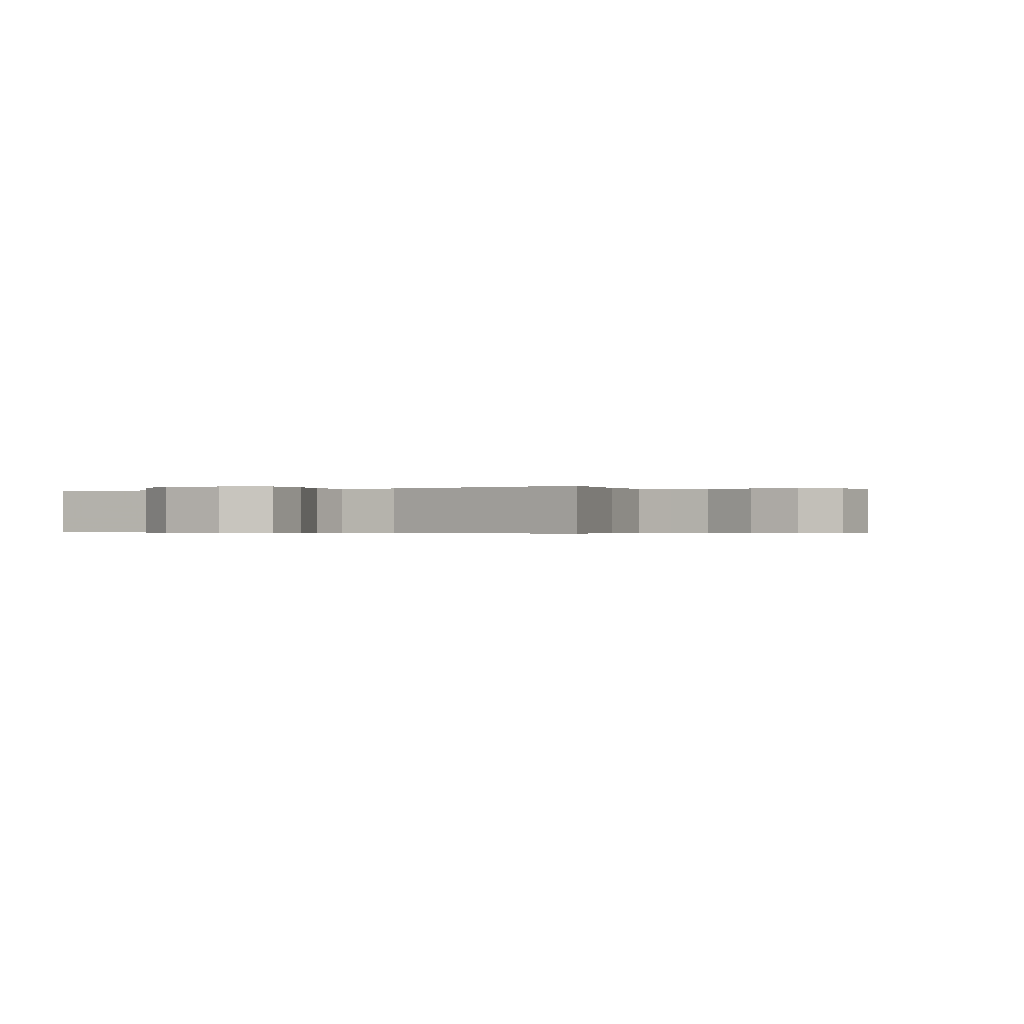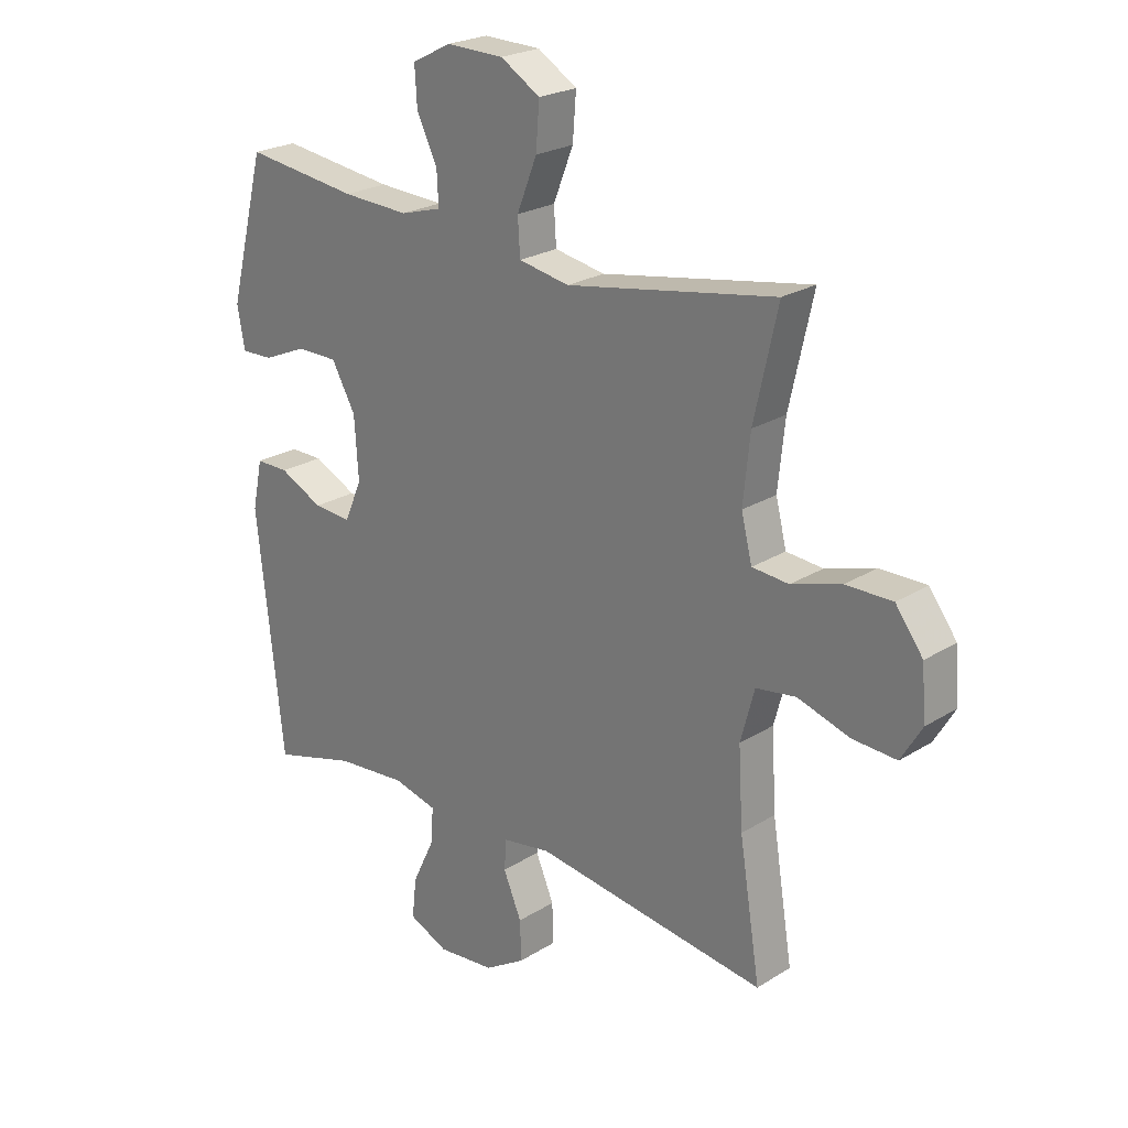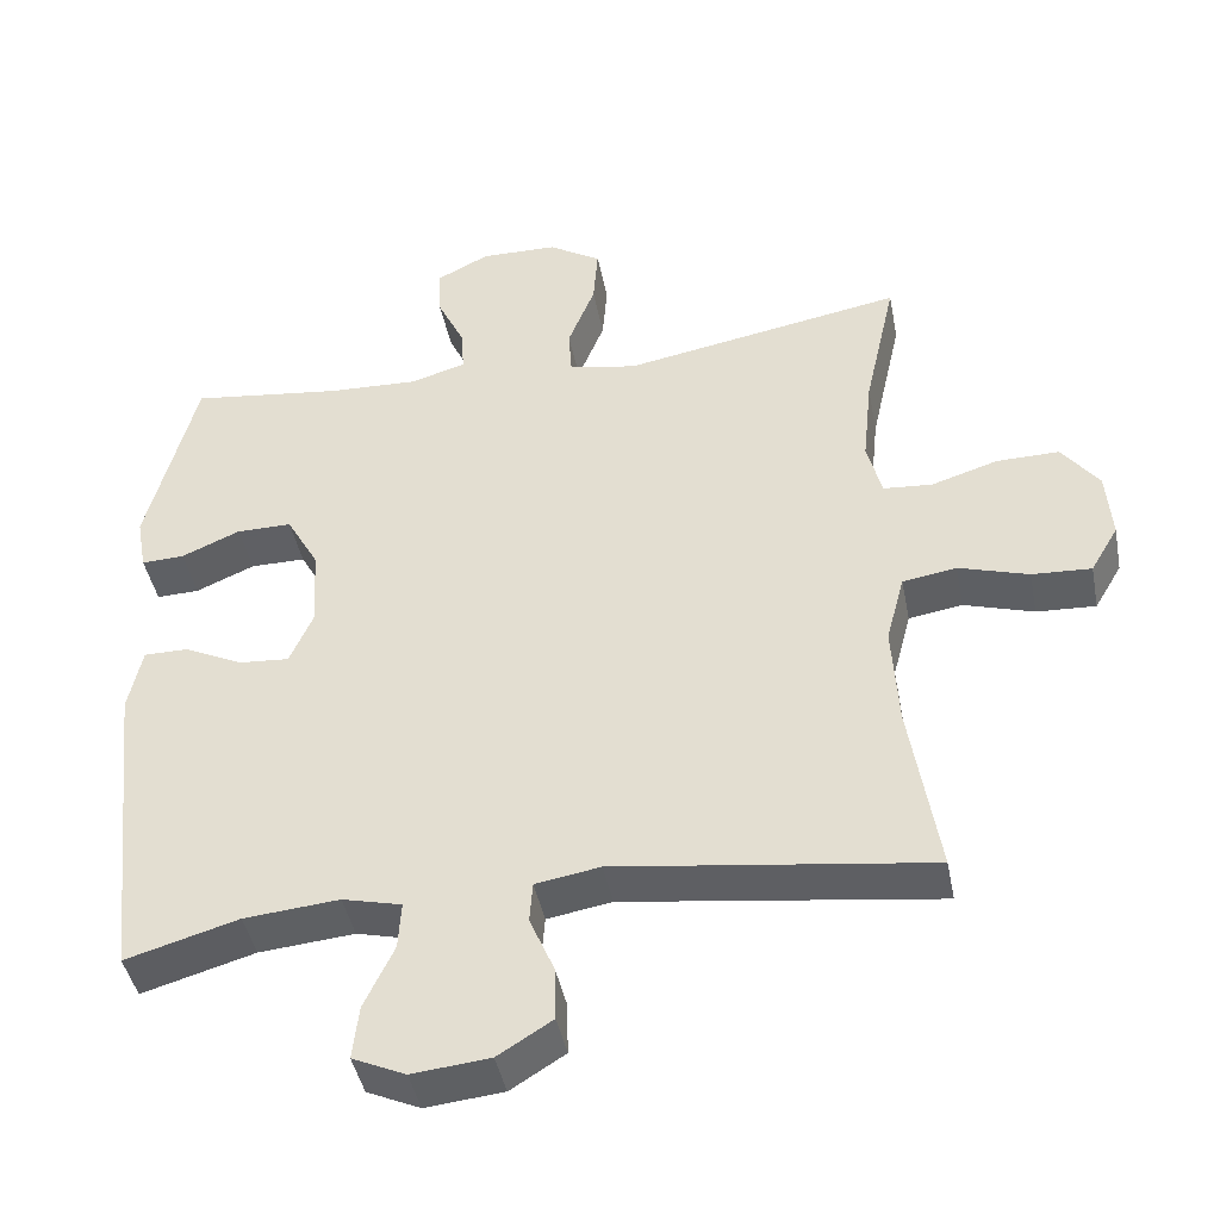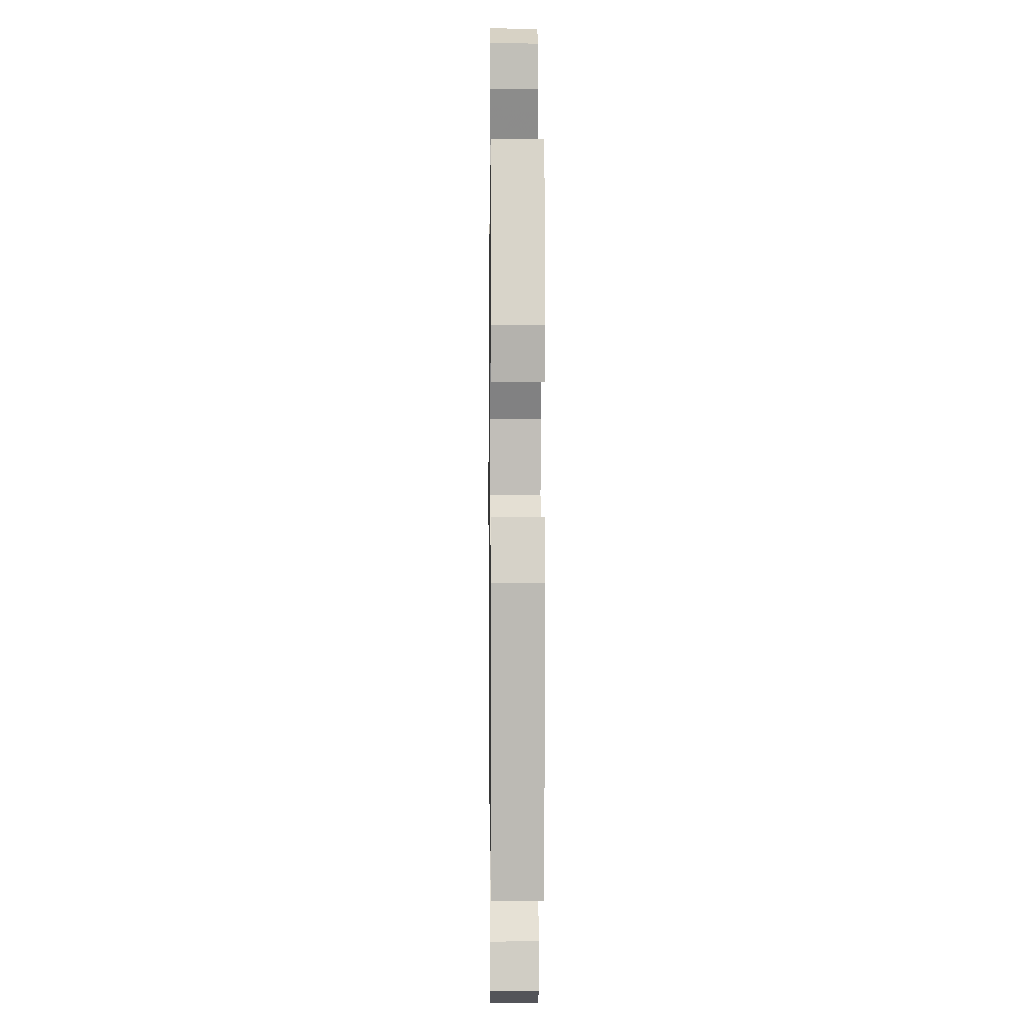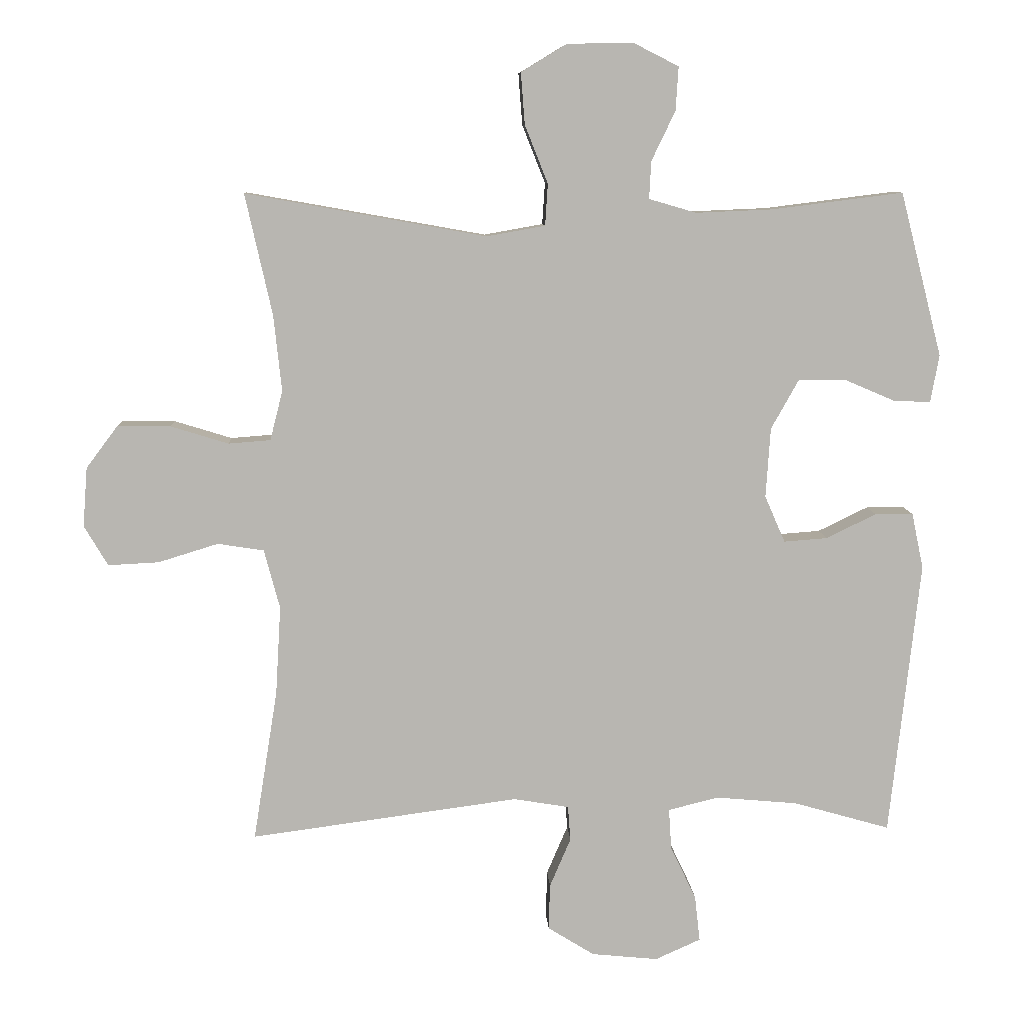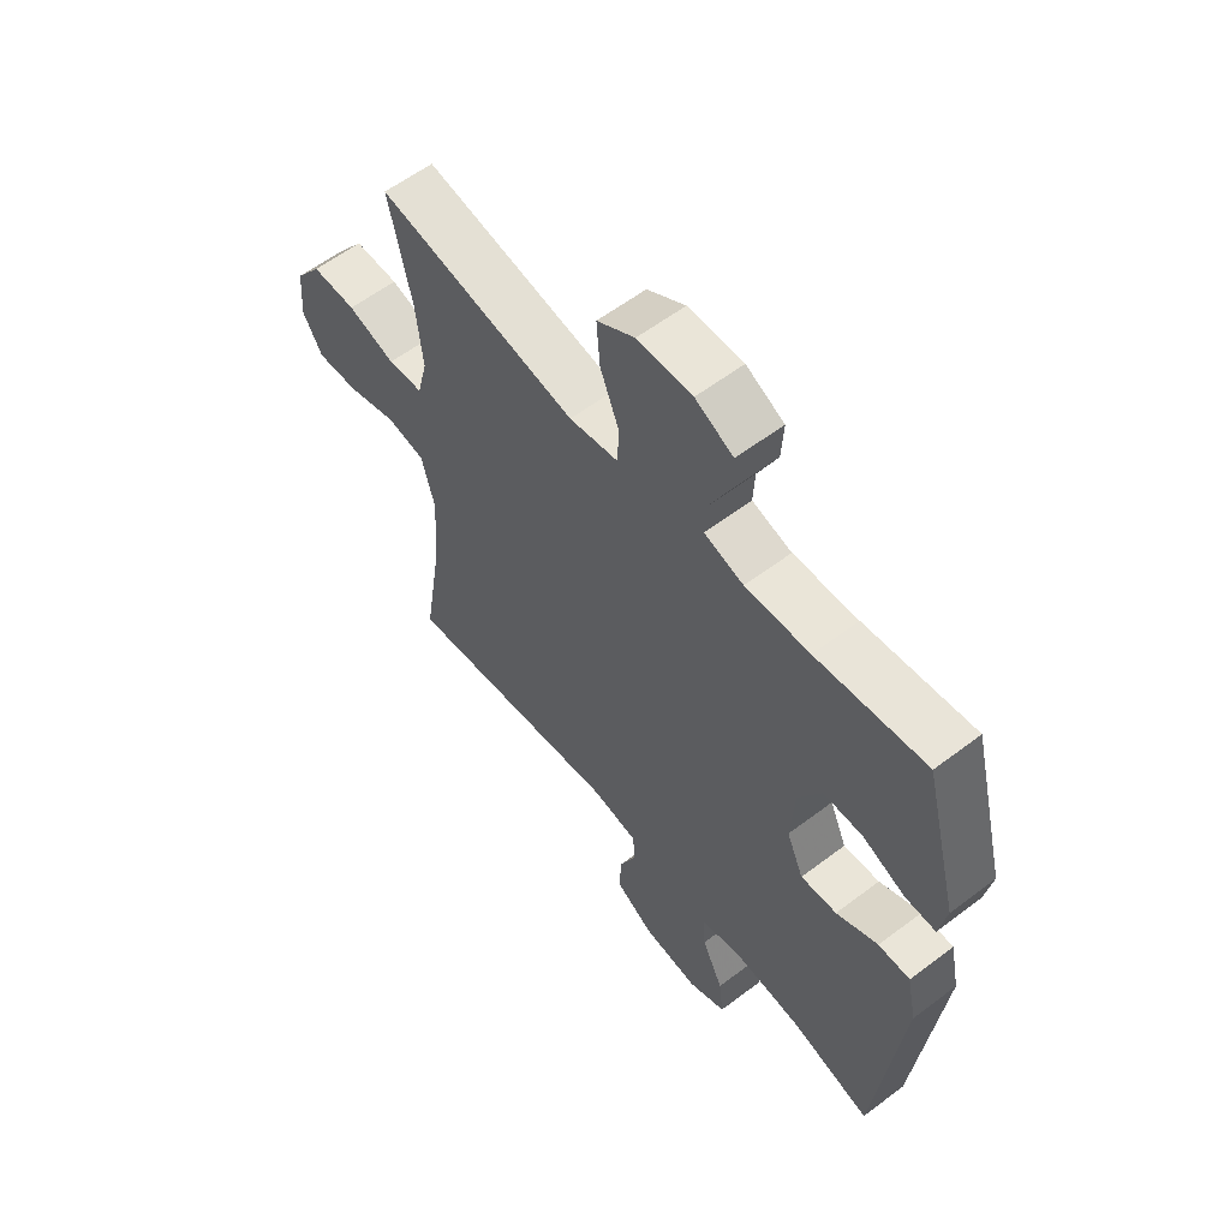
<metadata>
{"format":"obj","ext":"obj","renderer":"f3d","projection":"perspective","resolution":1024,"background":"white","views":[{"elev":-0.3,"azim":30.9,"up":"+Y"},{"elev":23.6,"azim":43.9,"up":"+Z"},{"elev":-43.2,"azim":11.0,"up":"+Z"},{"elev":0.4,"azim":-90.7,"up":"+Z"},{"elev":8.8,"azim":177.1,"up":"+Z"},{"elev":58.9,"azim":-128.0,"up":"+Z"}]}
</metadata>
<code>
v -0.5 0.07 0.5
v -0.301 0.07 0.475
v -0.184 0.07 0.47
v -0.112 0.07 0.491
v -0.115 0.07 0.548
v -0.151 0.07 0.623
v -0.155 0.07 0.689
v -0.086 0.07 0.724
v 0.014 0.07 0.722
v 0.083 0.07 0.68
v 0.077 0.07 0.602
v 0.042 0.07 0.514
v 0.046 0.07 0.451
v 0.135 0.07 0.435
v 0.5 0.07 0.5
v 0.459 0.07 0.316
v 0.447 0.07 0.201
v 0.466 0.07 0.126
v 0.53 0.07 0.121
v 0.617 0.07 0.148
v 0.698 0.07 0.149
v 0.746 0.07 0.085
v 0.753 0.07 -0.005
v 0.717 0.07 -0.066
v 0.64 0.07 -0.062
v 0.549 0.07 -0.034
v 0.479 0.07 -0.045
v 0.455 0.07 -0.135
v 0.463 0.07 -0.27
v 0.5 0.07 -0.5
v 0.092 0.07 -0.445
v 0.008 0.07 -0.459
v 0.004 0.07 -0.512
v 0.036 0.07 -0.587
v 0.038 0.07 -0.657
v -0.033 0.07 -0.701
v -0.134 0.07 -0.711
v -0.203 0.07 -0.68
v -0.195 0.07 -0.61
v -0.156 0.07 -0.528
v -0.152 0.07 -0.466
v -0.229 0.07 -0.447
v -0.353 0.07 -0.458
v -0.5 0.07 -0.5
v -0.546 0.07 -0.081
v -0.528 0.07 0.004
v -0.47 0.07 0.004
v -0.394 0.07 -0.033
v -0.328 0.07 -0.038
v -0.297 0.07 0.033
v -0.304 0.07 0.139
v -0.346 0.07 0.214
v -0.418 0.07 0.214
v -0.495 0.07 0.181
v -0.551 0.07 0.179
v -0.564 0.07 0.251
v -0.5 0 0.5
v -0.301 0 0.475
v -0.184 0 0.47
v -0.112 0 0.491
v -0.115 0 0.548
v -0.151 0 0.623
v -0.155 0 0.689
v -0.086 0 0.724
v 0.014 0 0.722
v 0.083 0 0.68
v 0.077 0 0.602
v 0.042 0 0.514
v 0.046 0 0.451
v 0.135 0 0.435
v 0.5 0 0.5
v 0.459 0 0.316
v 0.447 0 0.201
v 0.466 0 0.126
v 0.53 0 0.121
v 0.617 0 0.148
v 0.698 0 0.149
v 0.746 0 0.085
v 0.753 0 -0.005
v 0.717 0 -0.066
v 0.64 0 -0.062
v 0.549 0 -0.034
v 0.479 0 -0.045
v 0.455 0 -0.135
v 0.463 0 -0.27
v 0.5 0 -0.5
v 0.092 0 -0.445
v 0.008 0 -0.459
v 0.004 0 -0.512
v 0.036 0 -0.587
v 0.038 0 -0.657
v -0.033 0 -0.701
v -0.134 0 -0.711
v -0.203 0 -0.68
v -0.195 0 -0.61
v -0.156 0 -0.528
v -0.152 0 -0.466
v -0.229 0 -0.447
v -0.353 0 -0.458
v -0.5 0 -0.5
v -0.546 0 -0.081
v -0.528 0 0.004
v -0.47 0 0.004
v -0.394 0 -0.033
v -0.328 0 -0.038
v -0.297 0 0.033
v -0.304 0 0.139
v -0.346 0 0.214
v -0.418 0 0.214
v -0.495 0 0.181
v -0.551 0 0.179
v -0.564 0 0.251
f 56 1 2
f 55 56 2
f 54 55 2
f 53 54 2
f 52 53 2 3
f 51 52 3 4
f 50 51 4
f 46 47 48
f 45 46 48
f 44 45 48
f 43 44 48
f 42 43 48 49
f 41 42 49 50
f 38 39 40
f 37 38 40
f 36 37 40
f 35 36 40
f 34 35 40
f 33 34 40
f 32 33 40 41
f 41 50 4
f 32 41 4
f 31 32 4
f 24 25 26
f 23 24 26
f 22 23 26
f 21 22 26
f 20 21 26
f 19 20 26
f 18 19 26 27
f 17 18 27 28
f 14 15 16
f 13 14 16 17
f 10 11 12
f 9 10 12
f 8 9 12
f 7 8 12
f 6 7 12
f 5 6 12
f 5 12 13
f 4 5 13
f 31 4 13
f 30 31 13
f 29 30 13
f 13 17 28
f 13 28 29
f 58 57 112
f 58 112 111
f 58 111 110
f 58 110 109
f 59 58 109 108
f 60 59 108 107
f 60 107 106
f 104 103 102
f 104 102 101
f 104 101 100
f 104 100 99
f 105 104 99 98
f 106 105 98 97
f 96 95 94
f 96 94 93
f 96 93 92
f 96 92 91
f 96 91 90
f 96 90 89
f 97 96 89 88
f 60 106 97
f 60 97 88
f 60 88 87
f 82 81 80
f 82 80 79
f 82 79 78
f 82 78 77
f 82 77 76
f 82 76 75
f 83 82 75 74
f 84 83 74 73
f 72 71 70
f 73 72 70 69
f 68 67 66
f 68 66 65
f 68 65 64
f 68 64 63
f 68 63 62
f 68 62 61
f 69 68 61
f 69 61 60
f 69 60 87
f 69 87 86
f 69 86 85
f 84 73 69
f 85 84 69
f 1 57 58 2
f 2 58 59 3
f 3 59 60 4
f 4 60 61 5
f 5 61 62 6
f 6 62 63 7
f 7 63 64 8
f 8 64 65 9
f 9 65 66 10
f 10 66 67 11
f 11 67 68 12
f 12 68 69 13
f 13 69 70 14
f 14 70 71 15
f 15 71 72 16
f 16 72 73 17
f 17 73 74 18
f 18 74 75 19
f 19 75 76 20
f 20 76 77 21
f 21 77 78 22
f 22 78 79 23
f 23 79 80 24
f 24 80 81 25
f 25 81 82 26
f 26 82 83 27
f 27 83 84 28
f 28 84 85 29
f 29 85 86 30
f 30 86 87 31
f 31 87 88 32
f 32 88 89 33
f 33 89 90 34
f 34 90 91 35
f 35 91 92 36
f 36 92 93 37
f 37 93 94 38
f 38 94 95 39
f 39 95 96 40
f 40 96 97 41
f 41 97 98 42
f 42 98 99 43
f 43 99 100 44
f 44 100 101 45
f 45 101 102 46
f 46 102 103 47
f 47 103 104 48
f 48 104 105 49
f 49 105 106 50
f 50 106 107 51
f 51 107 108 52
f 52 108 109 53
f 53 109 110 54
f 54 110 111 55
f 55 111 112 56
f 56 112 57 1

</code>
